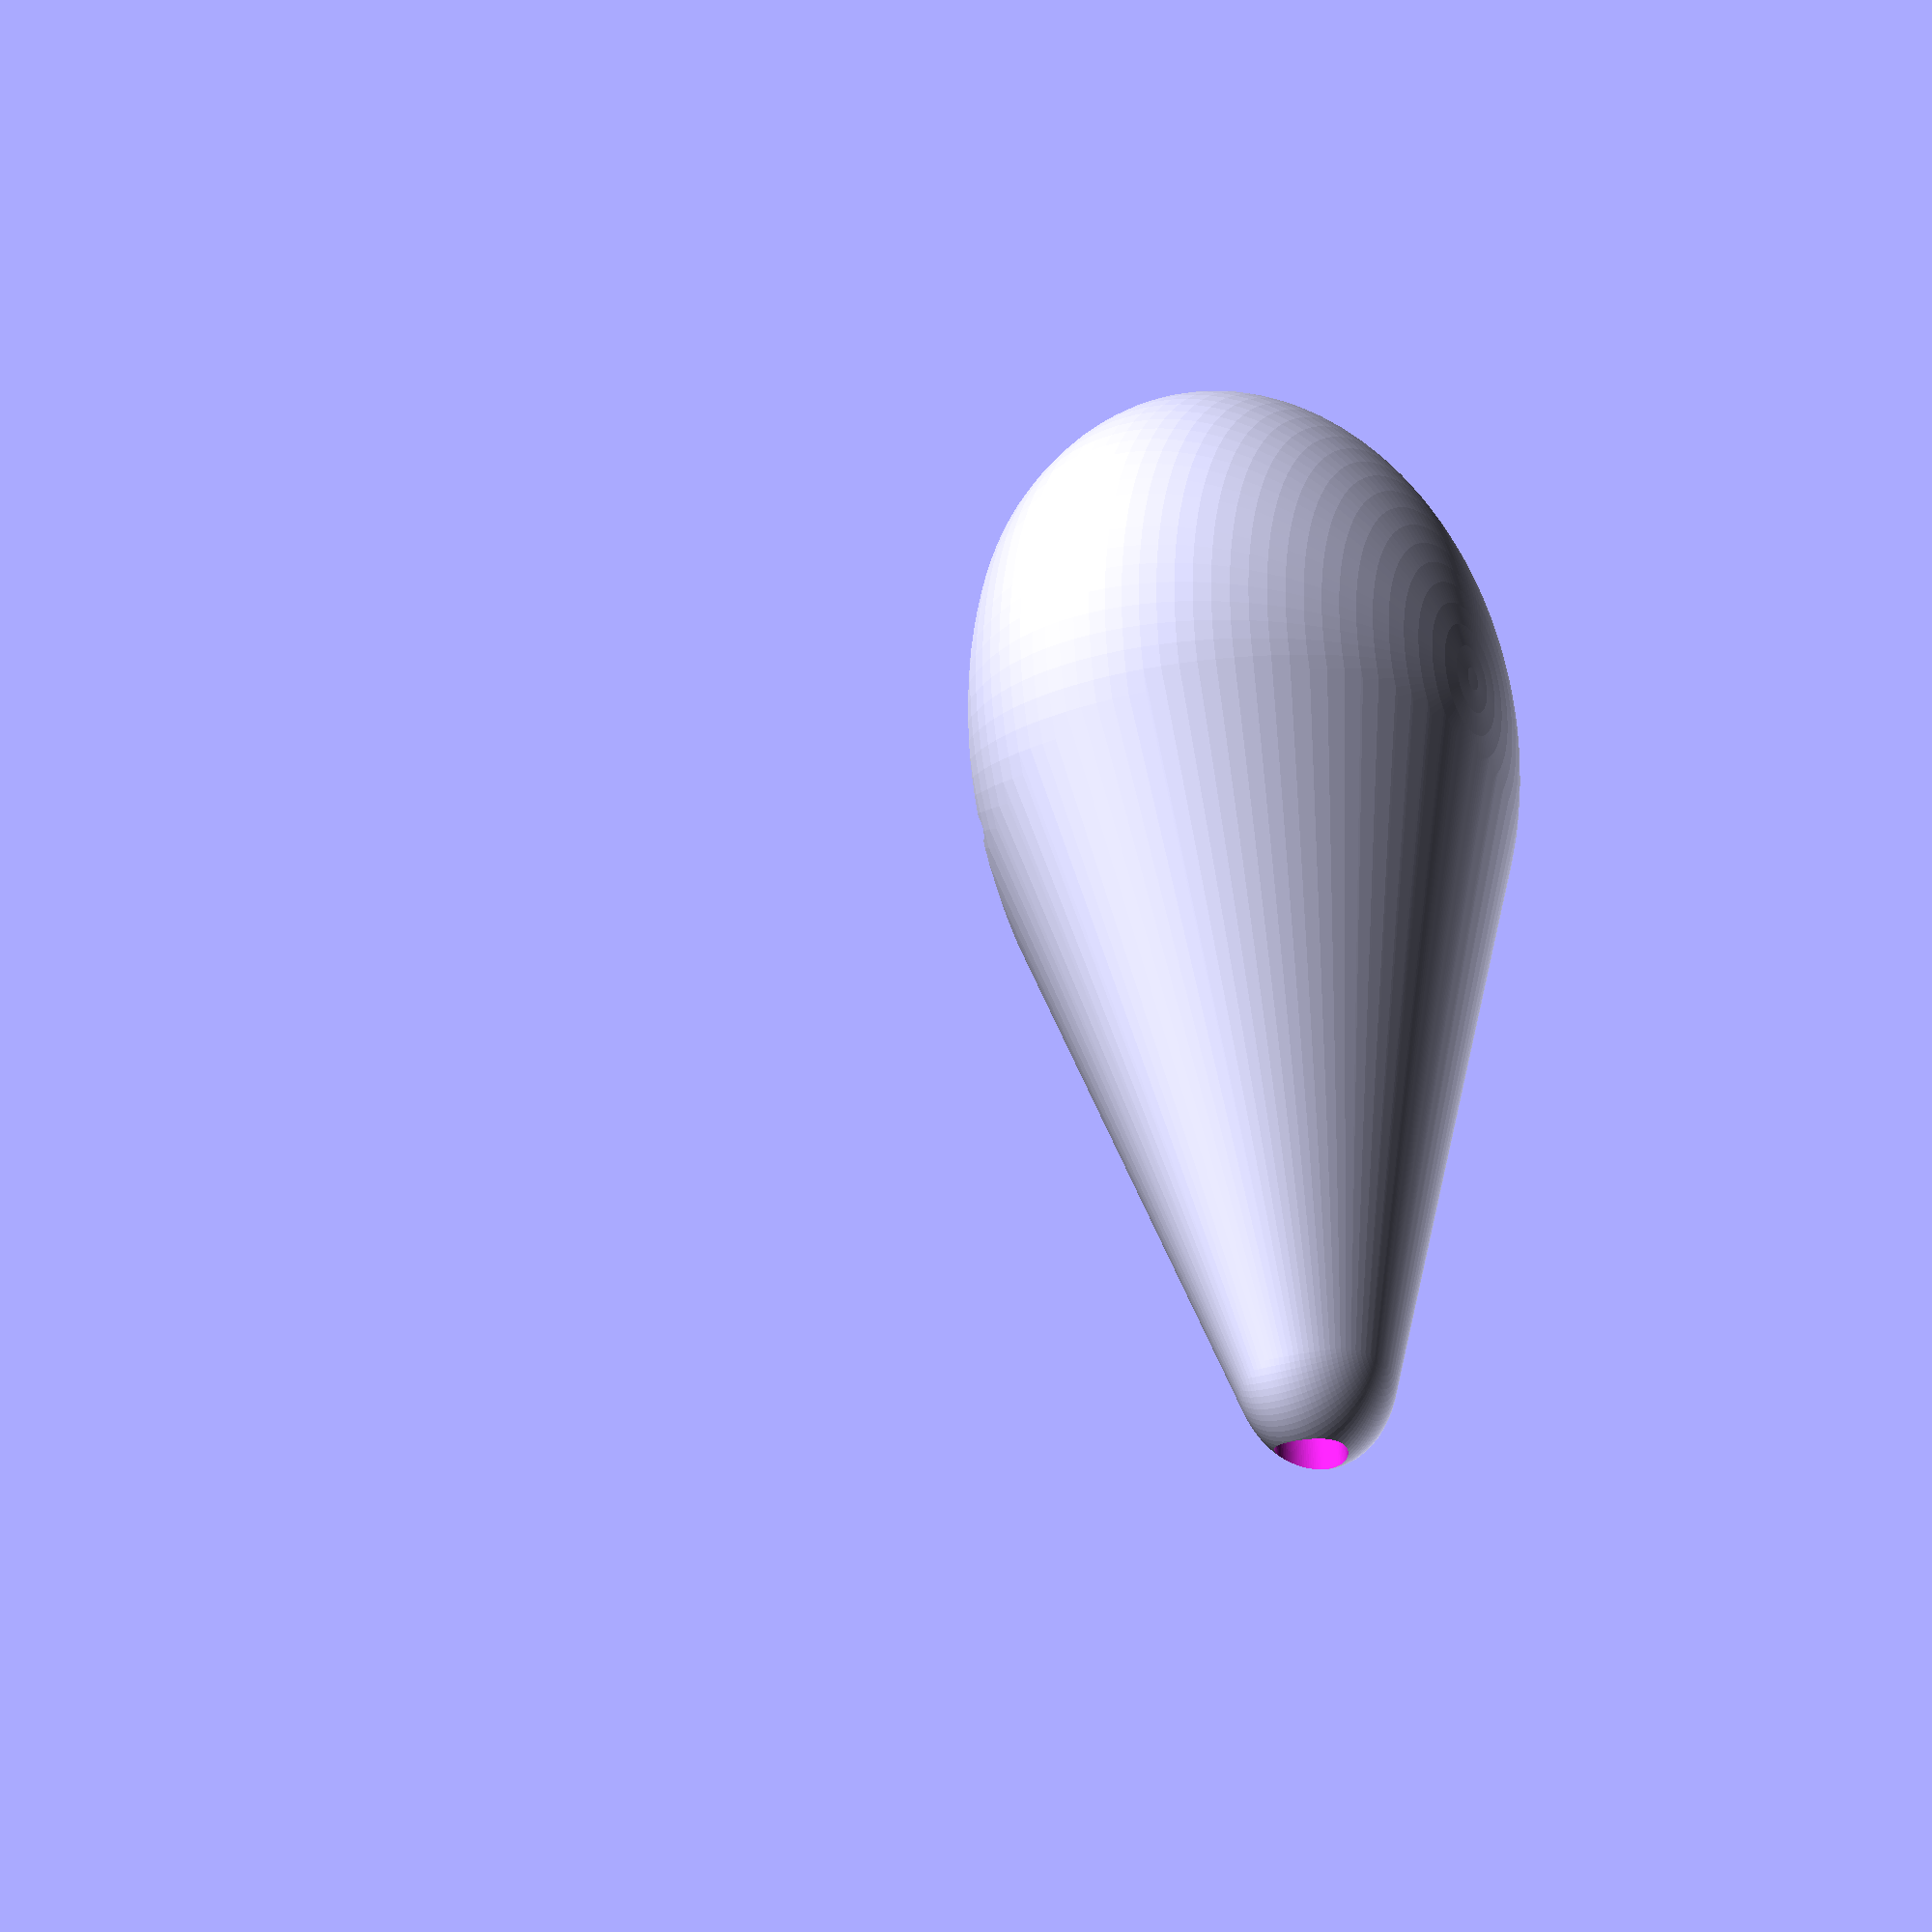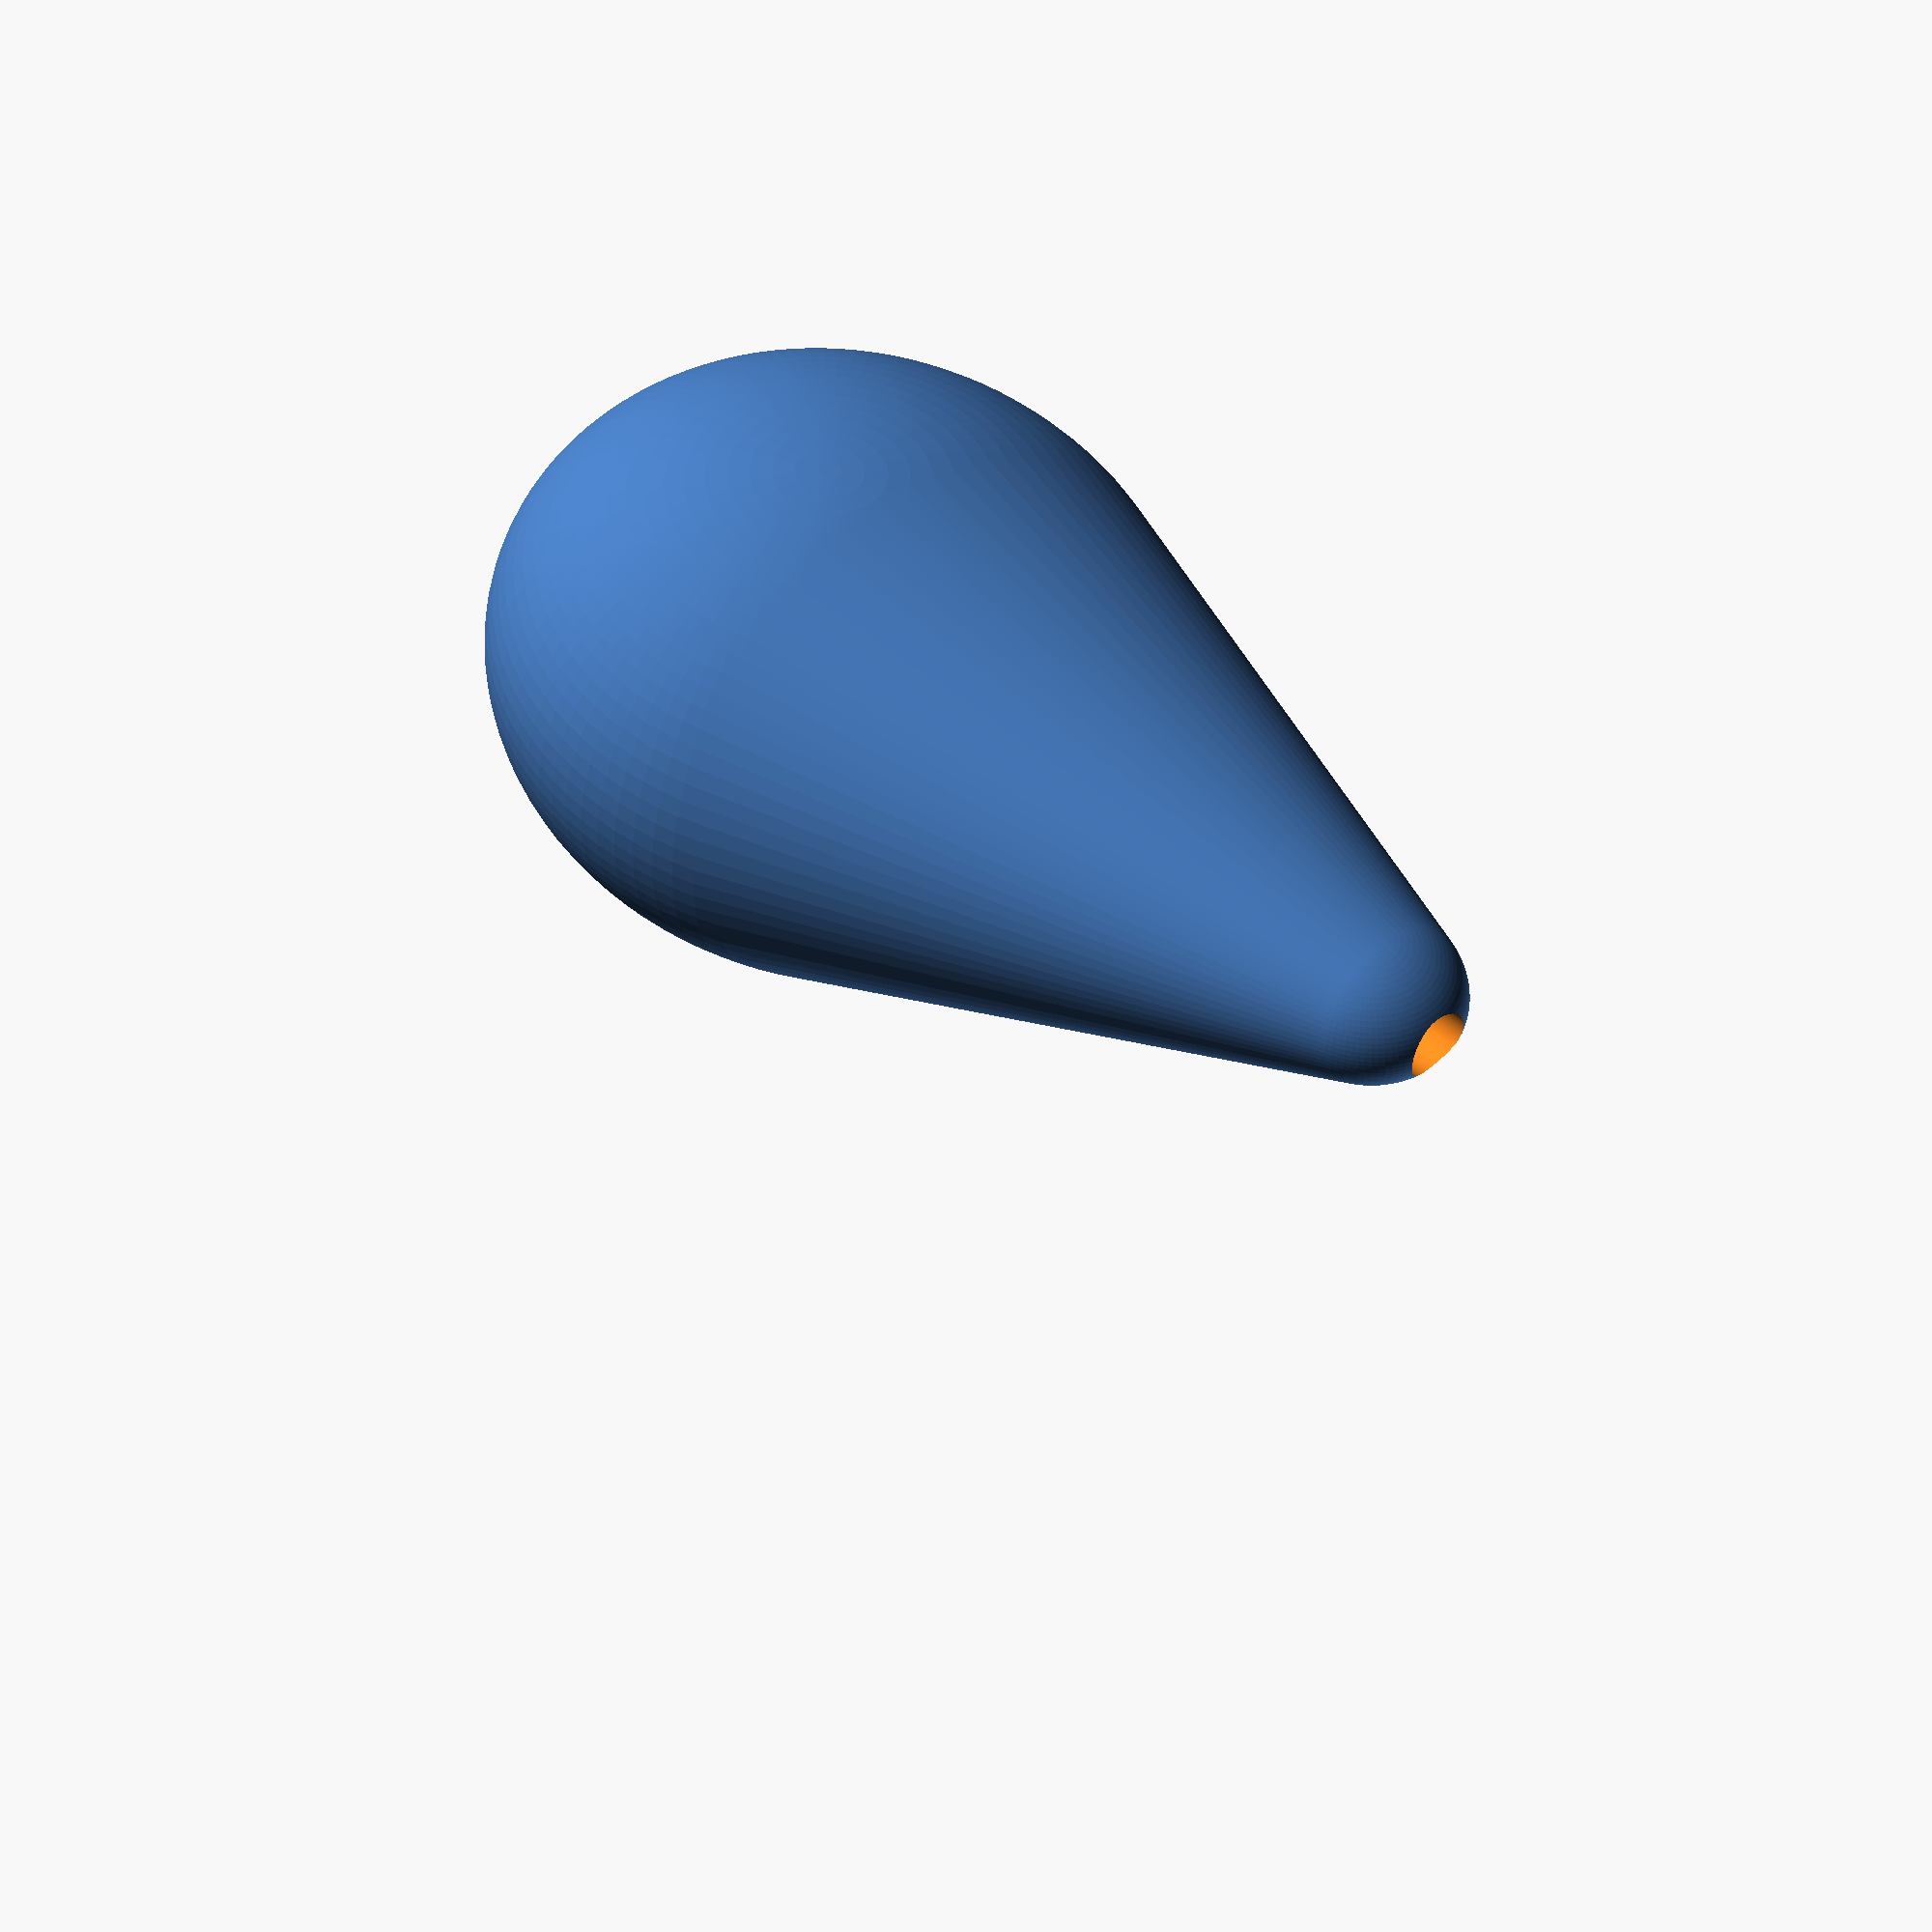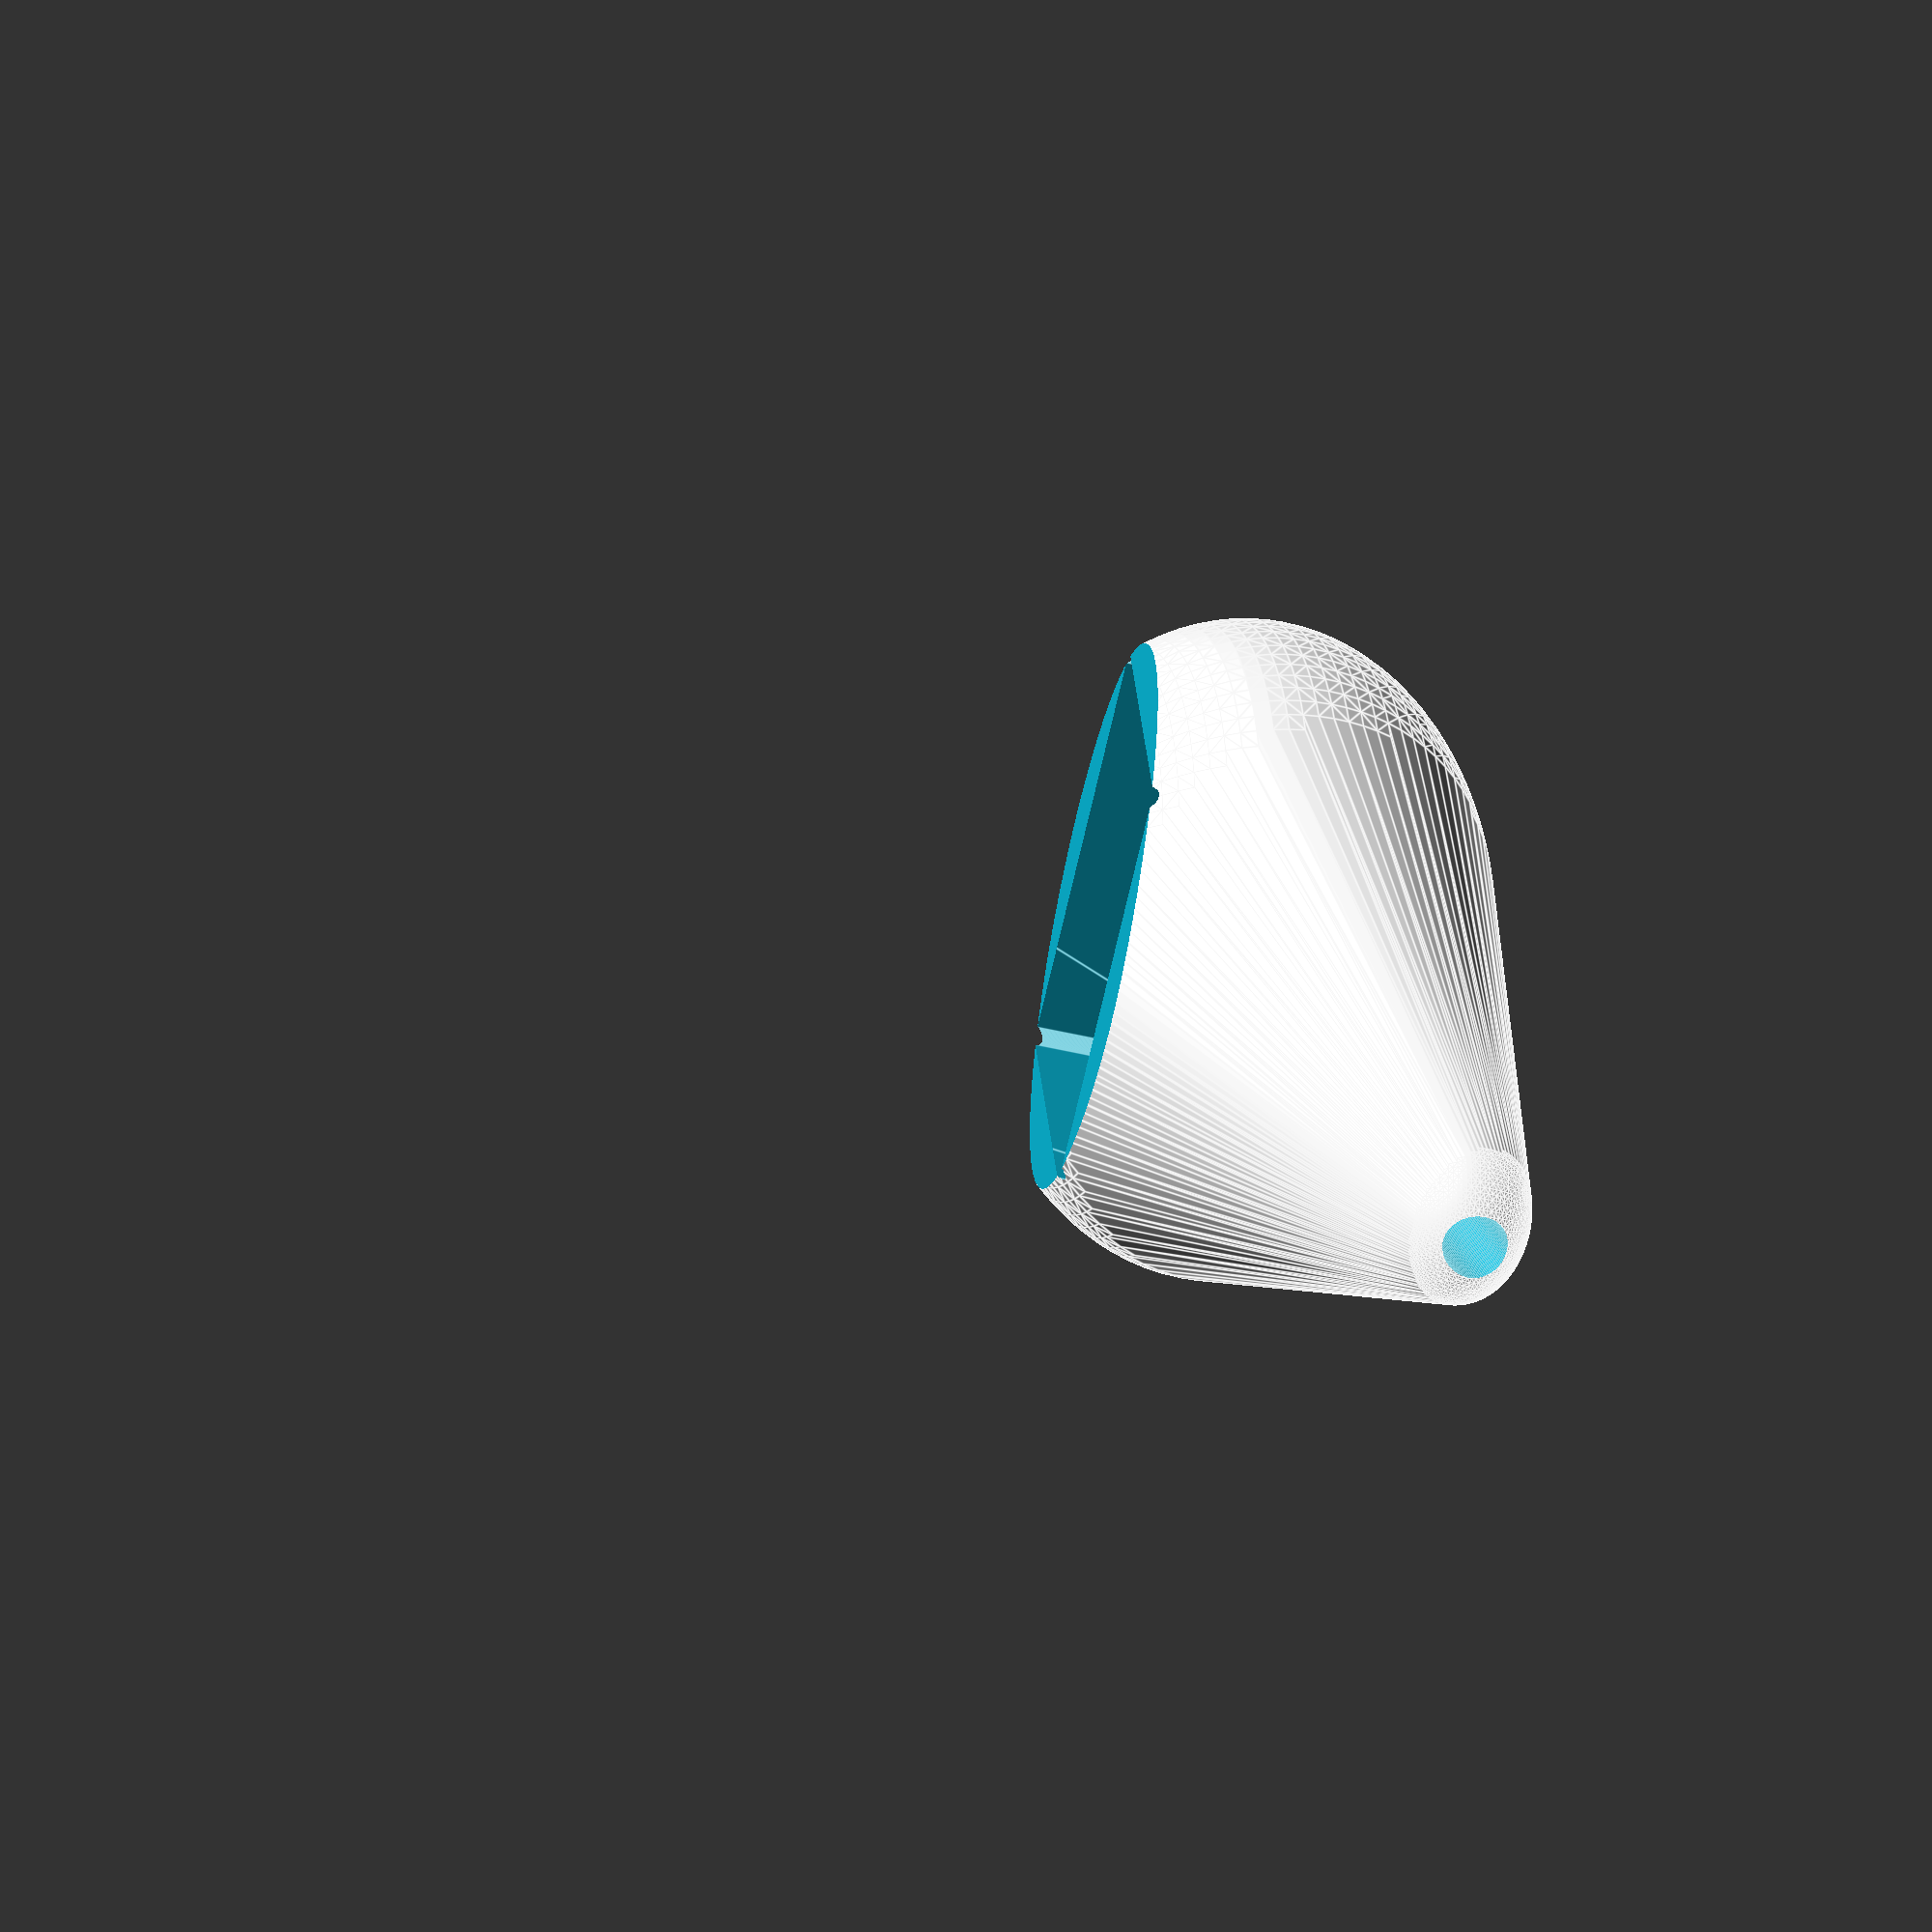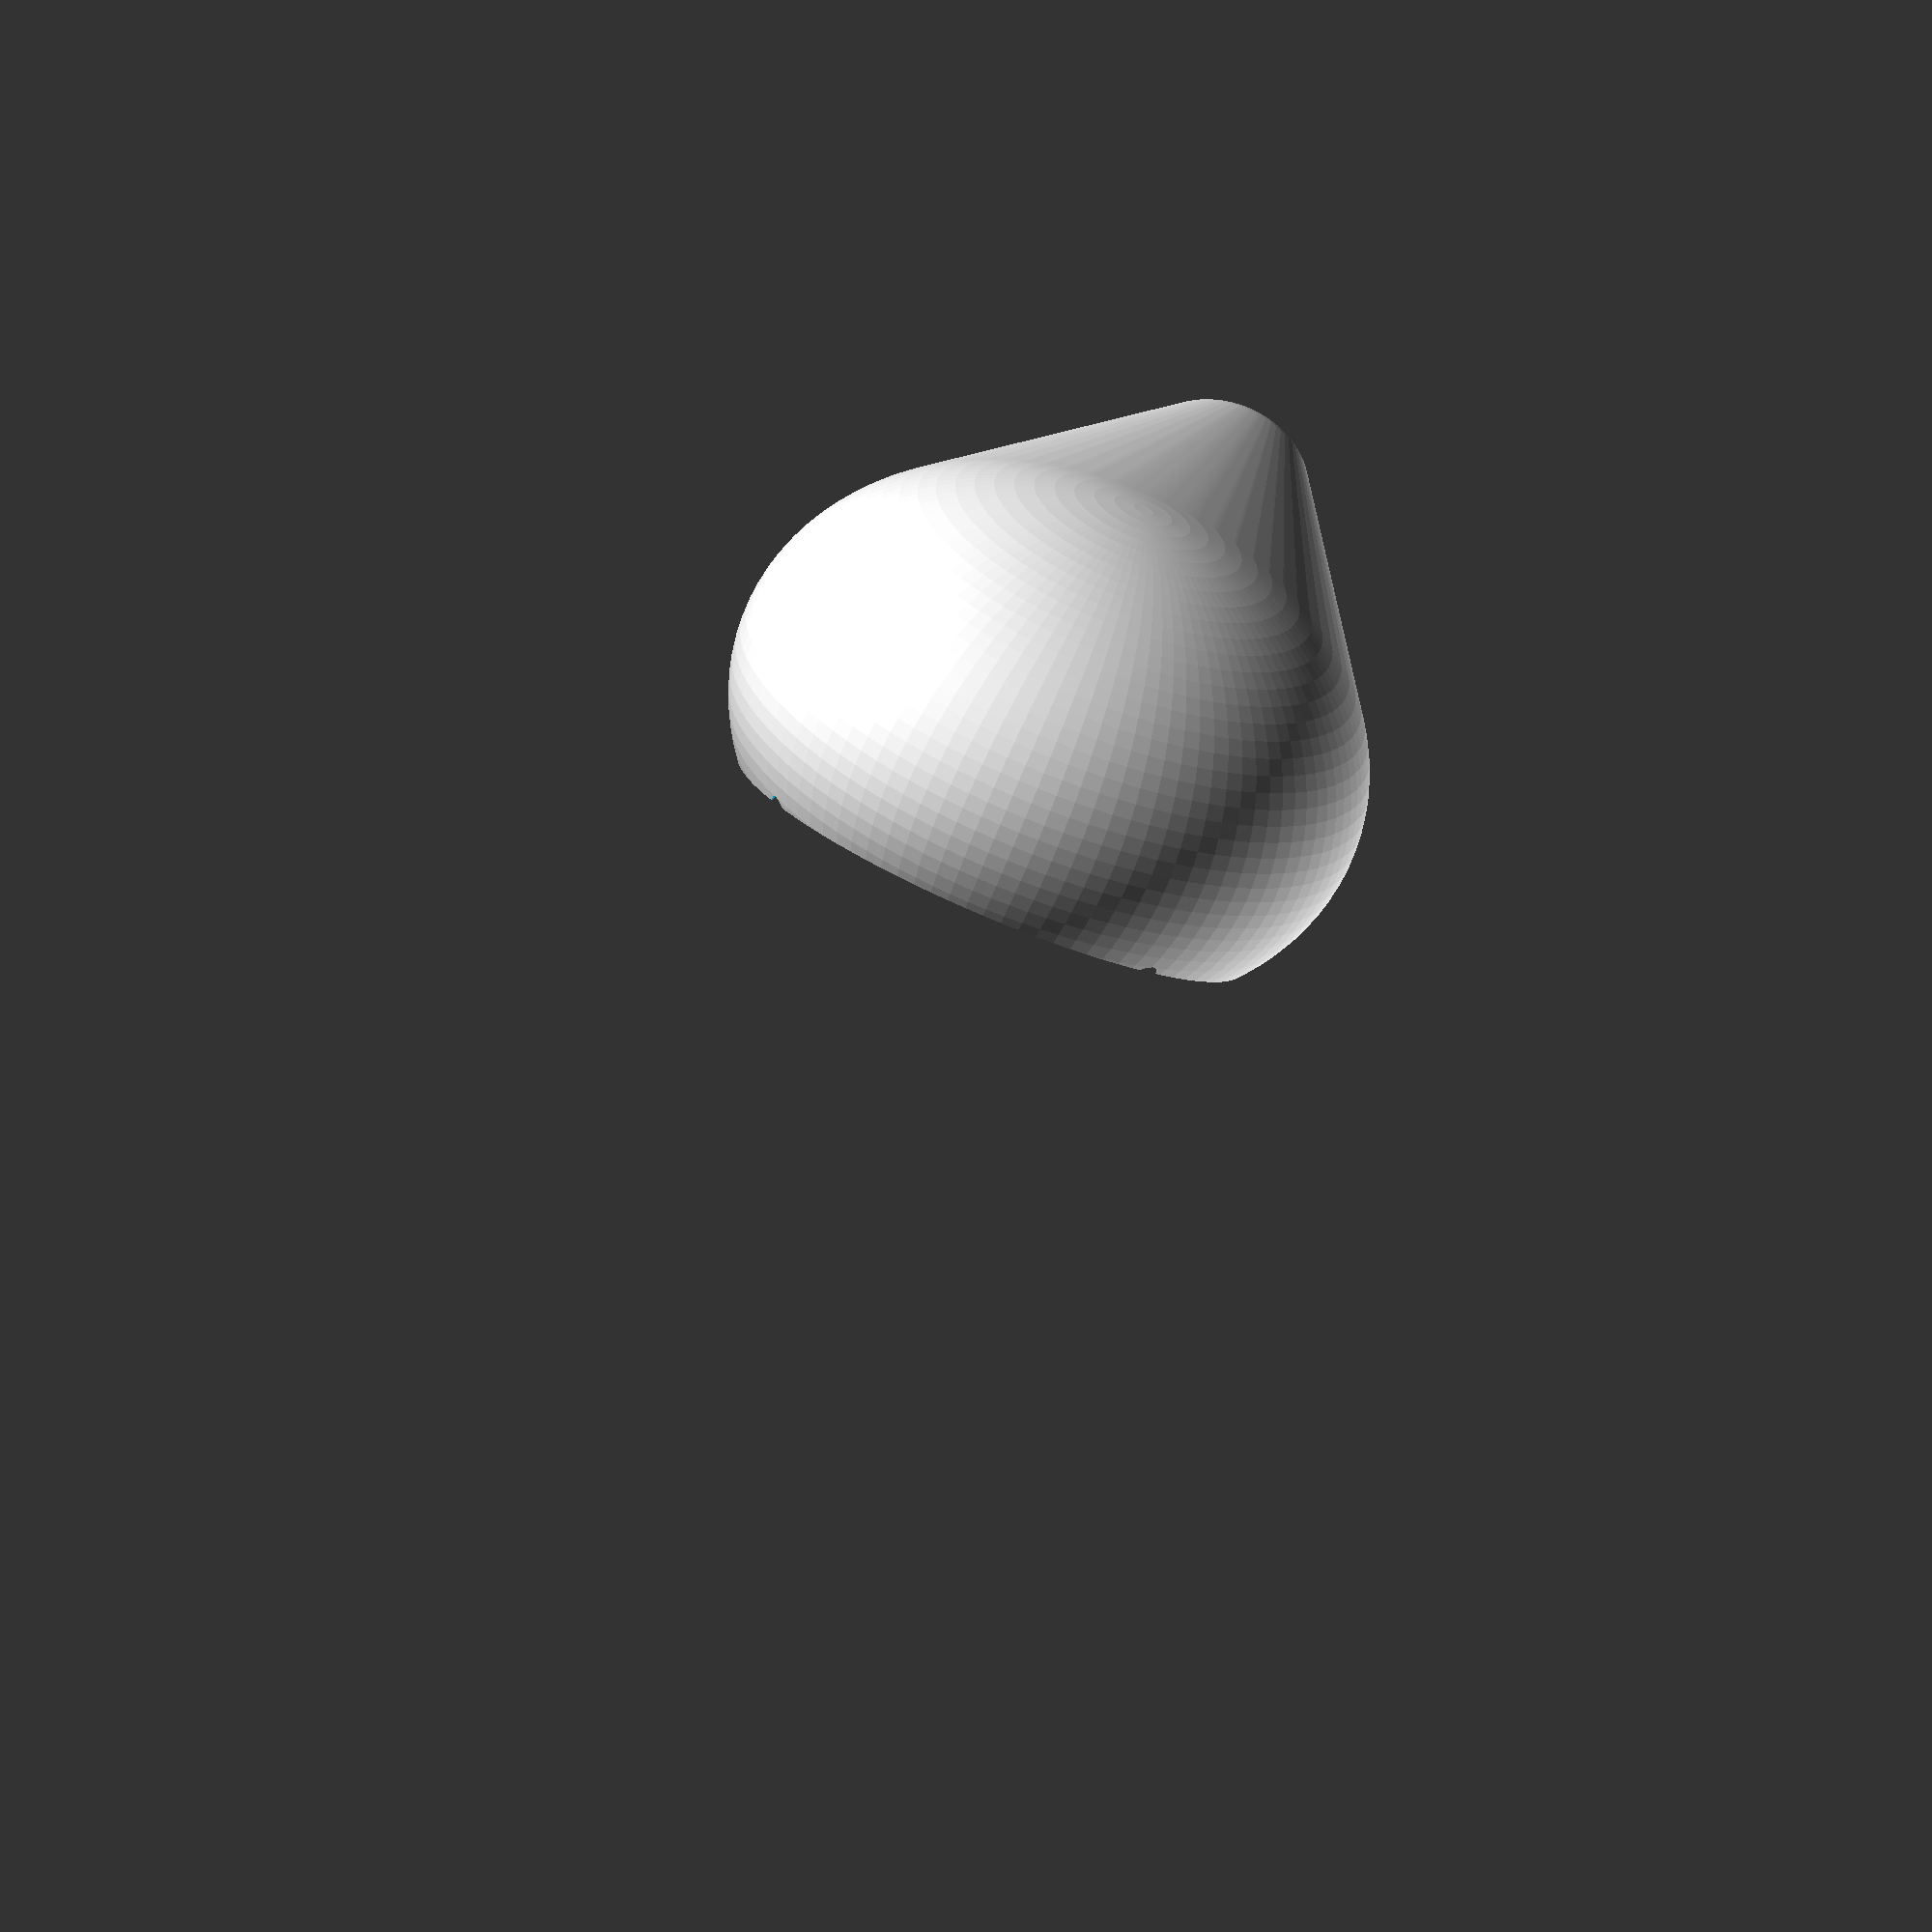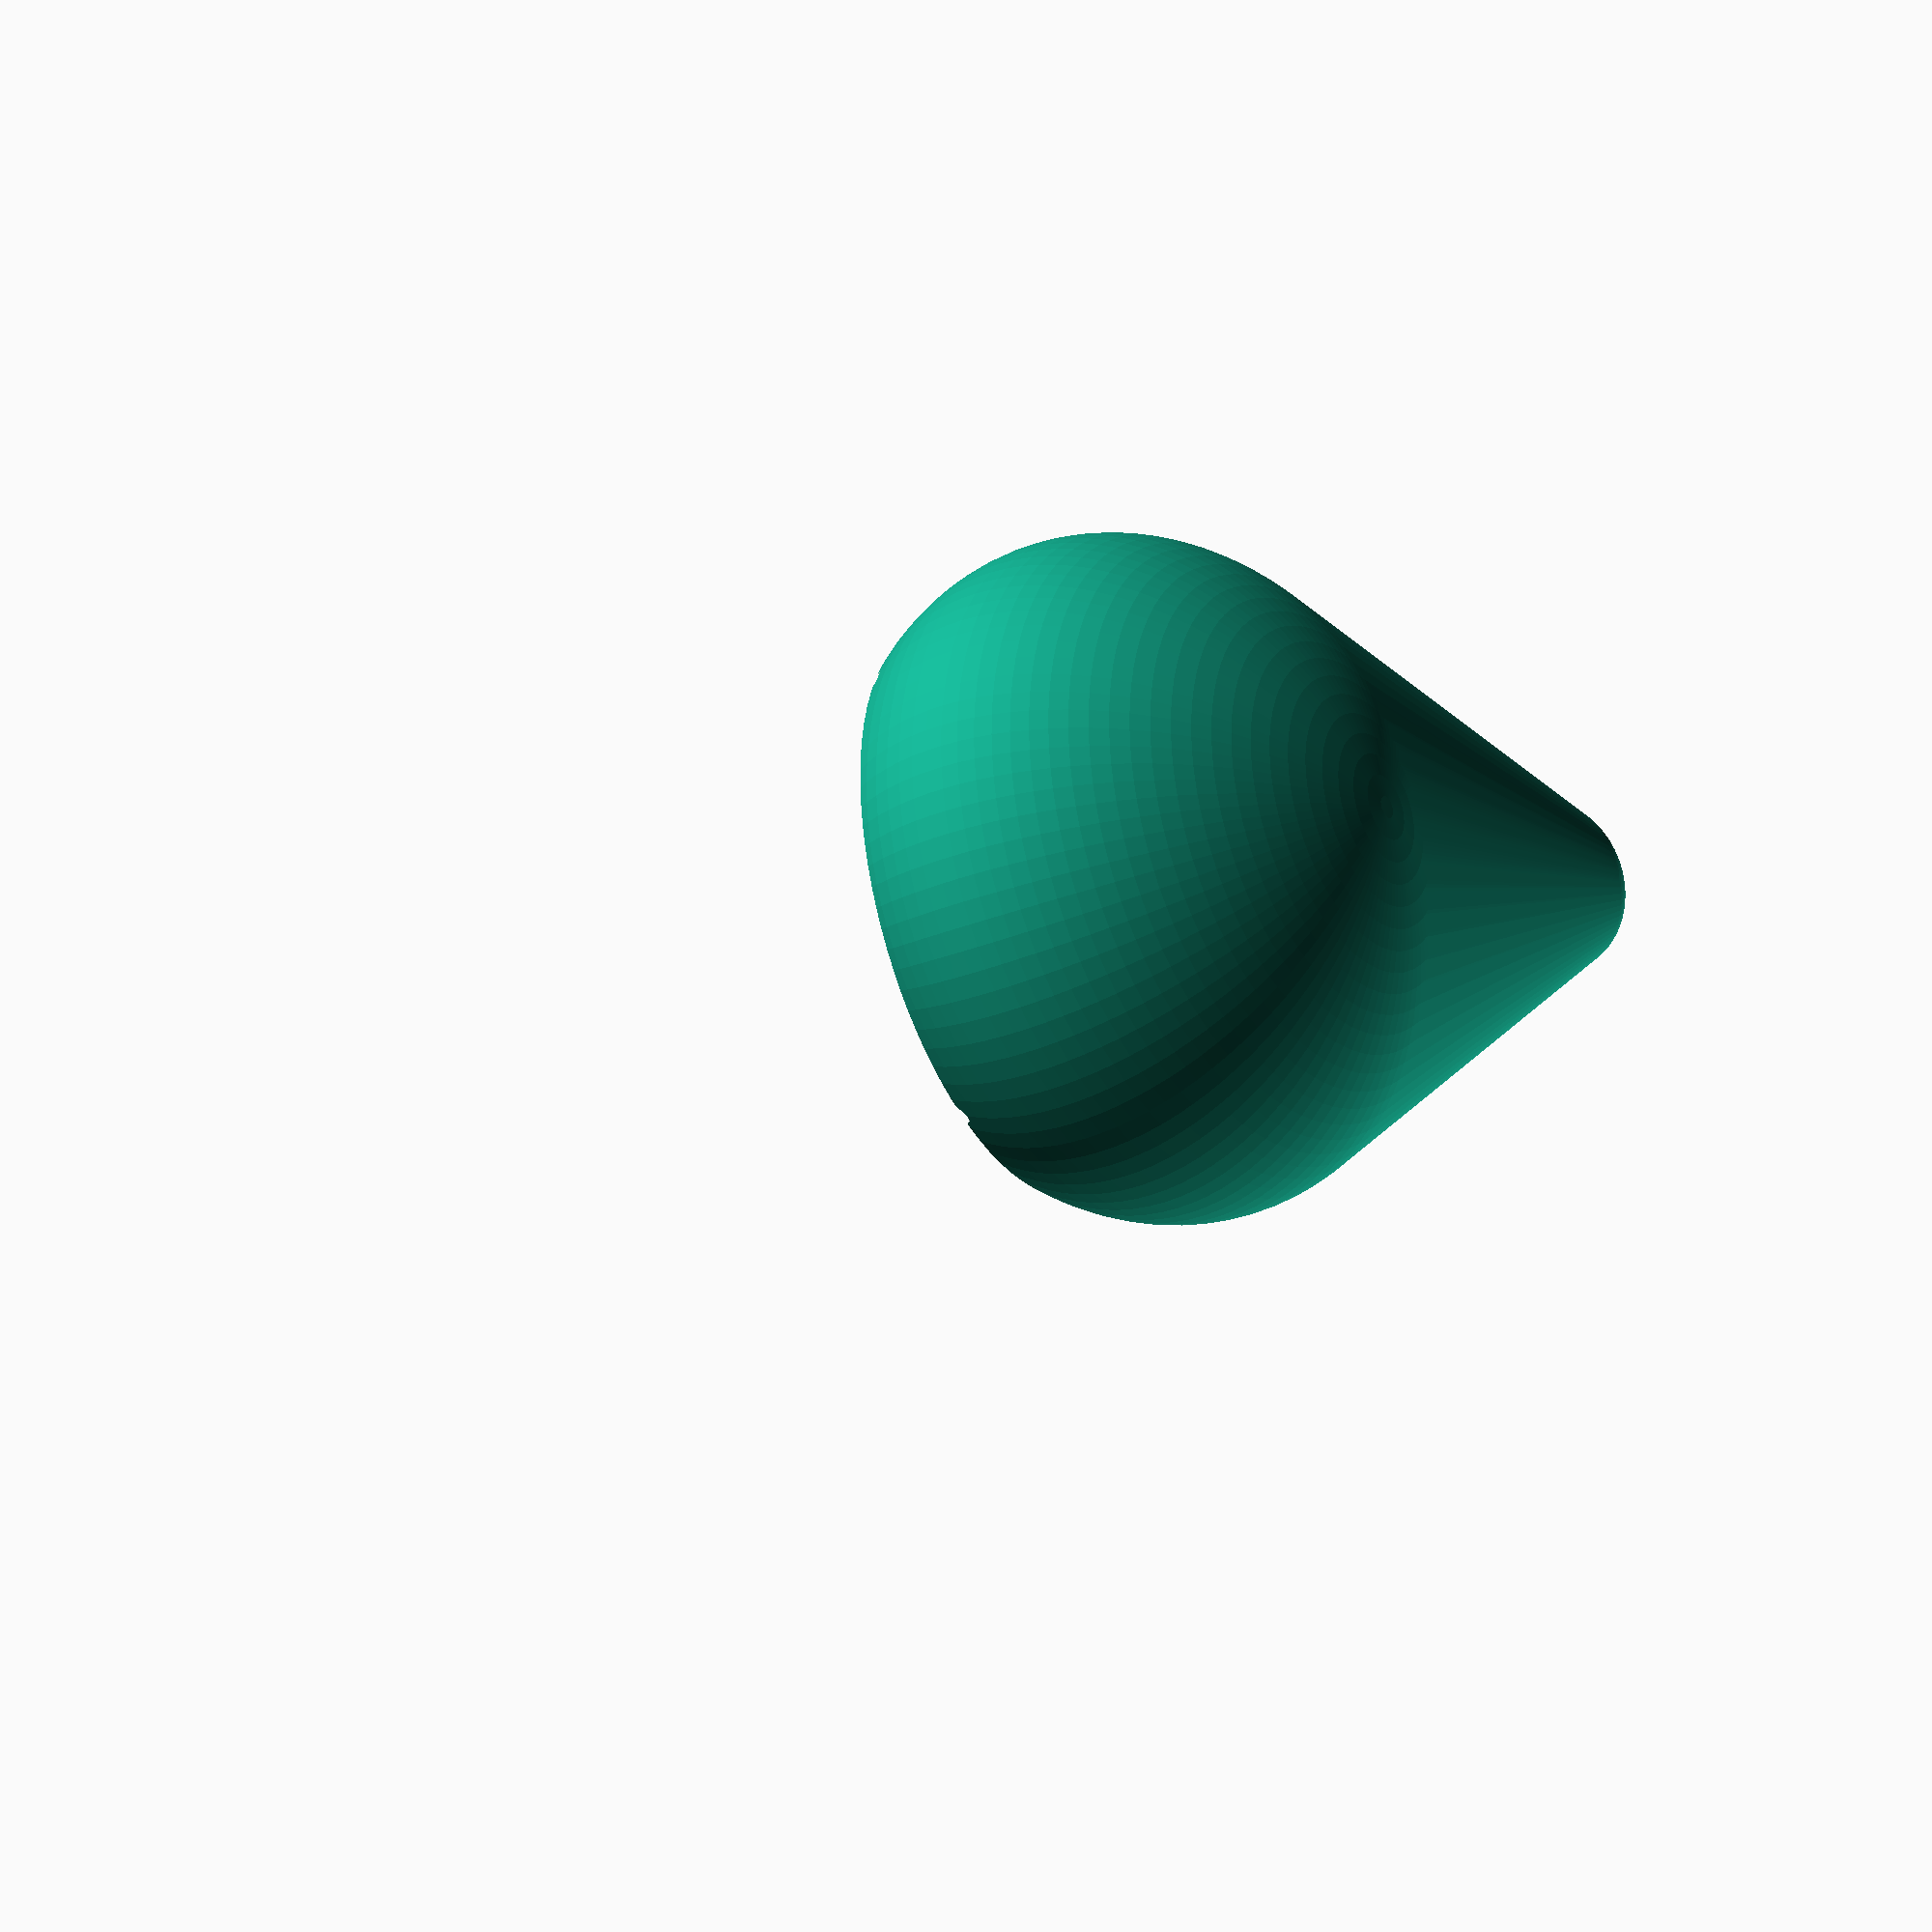
<openscad>
$fn = 100;

board_size = [38.11, 38.11];
board_size_wiggle = [1, 1];
board_wire_cutout_w = 18;
board_wire_cutout_h = 6;
board_thickness = 1.57;
bottom_of_board_to_js_3mm_h = 16.7;
js_3mm_d = 25.45;
board_hole_d = 3.3;
board_hole_wall_thickness = 2;
board_hole_spacing = [30.5, 30.5];
board_post_h = 3;

box_floor_h = 2;
box_wall_thickness = 1;

top_thickness = 2;
top_wiggle = 0.3;
top_standoff_wiggle_h = 0.1;
top_standoff_height = bottom_of_board_to_js_3mm_h - top_thickness - board_thickness - top_standoff_wiggle_h;
top_inner_offset_round_val = 10;

finger_wiggle = 0.3;

module box_floor_cutout_2d() {
    square(board_size + board_size_wiggle, center=true);
}

module box_floor_2d() {
    offset(box_wall_thickness) {
        box_floor_cutout_2d();
    }
}

module box_floor_3d() {
    linear_extrude(box_floor_h) {
        box_floor_2d();
    }
}

module holes_2d() {
translate([-board_hole_spacing.x, board_hole_spacing.y]/2)
    circle(d=board_hole_d);
translate(board_hole_spacing/2)
    circle(d=board_hole_d);
translate(-board_hole_spacing/2)
    circle(d=board_hole_d);
translate([board_hole_spacing.x, -board_hole_spacing.y]/2)
    circle(d=board_hole_d);
}

module standoffs_2d() {
    difference() {
        offset(board_hole_wall_thickness)
            holes_2d();
        holes_2d();
    }
}

module standoffs_3d() {
    translate([0, 0, box_floor_h]) {
        linear_extrude(board_post_h) {
            standoffs_2d();
        }
    }
}

module cutout_2d() {
    translate([0, -box_wall_thickness]) {
        square([board_wire_cutout_w, board_size.y + board_size_wiggle.y], center=true);
    }
}

box_3d_height_without_floor = bottom_of_board_to_js_3mm_h + board_post_h;
box_3d_height = box_3d_height_without_floor + box_floor_h;

module box_3d() {
    box_floor_3d();
    standoffs_3d();

    translate([0, 0, box_floor_h]) {
        linear_extrude(box_3d_height_without_floor) {
            difference() {
                box_floor_2d();
                square(board_size + board_size_wiggle, center=true);
                cutout_2d();
            }
        }
    }
}

module top_inner_2d() {
    difference() {
        offset(-top_inner_offset_round_val) {
            offset(top_inner_offset_round_val) {
                standoffs_2d();
                difference() {
                    offset(-top_wiggle) {
                        box_floor_cutout_2d();
                    }
                    offset(-2) {
                        box_floor_cutout_2d();
                    }
                }
            }
        }
        holes_2d();
    }
}

module top_outer_2d() {
    difference() {
        box_floor_2d();
        circle(d=js_3mm_d);
        holes_2d();
    }
}

module top_wire_finger_2d() {
    translate([0, -(board_size.y + board_size_wiggle.y + box_wall_thickness)/2]) {
        square(size=[board_wire_cutout_w - finger_wiggle, box_wall_thickness], center=true);
    }
}

module top_3d() {
    translate([0, 0, box_floor_h + box_3d_height_without_floor - top_thickness]) {
        linear_extrude(top_thickness) {
            top_inner_2d();
        }
        
        translate([0, 0, -top_standoff_height]) {
            linear_extrude(top_standoff_height) {
                standoffs_2d();
            }
        }

        translate([0, 0, top_thickness]) {
            linear_extrude(top_thickness) {
                top_outer_2d();
            }
        }

        finger_h = box_3d_height_without_floor - board_wire_cutout_h;
        translate([0, 0, top_thickness - finger_h ]) {
            linear_extrude(finger_h) {
                top_wire_finger_2d();
            }
        }
    }
}

module block_blank_3d() {
    translate([0, 0, box_floor_h]) {
        linear_extrude(100) {
            offset(top_wiggle) {
                box_floor_2d();
            }
        }
    }
}

handle_length = 114;
handle_width_small = 20;
handle_width_big = 57 + 15;
handle_height = 34;
handle_rotation = [8, 0, 0];
handle_cable_hole_d = 6.5;

module handle_spheroid_3d() {
    rotate(handle_rotation) {
        //#cube([handle_width_big, handle_length, handle_height], center=true);
        scale([0.9, 1, 0.7]) {
            hull() {
                translate([0, handle_length/2 - handle_width_big/2, handle_height/2 - handle_width_small/2]) {
                    sphere(d=handle_width_big);
                }
                translate([0, handle_width_small/2-handle_length/2, handle_width_small/2 - handle_height/2]) {
                     sphere(d=handle_width_small);
                }
            }
        }
    }
}

module handle_cavity_3d() {
    block_blank_3d();

    difference() {
        translate([0, -30, 2]) {
            scale([1, 1, 1] * 0.5) {
                handle_spheroid_3d();
            }
        }
        block_blank_3d();
    }
    
    rotate(handle_rotation) {
        rotate([95, 0, 0]) {
            translate([0, 7, -10]) {
                cylinder(d=handle_cable_hole_d, h = 100);
            }
        }
    }
}

module handle_3d() {
    difference() {
        translate([0, -22, 2]) {
            handle_spheroid_3d();
        }

        top_cut_square_size = [300, 300, 100];
        translate([0, 0, box_3d_height + top_thickness + top_cut_square_size.z/2]) {
            cube(top_cut_square_size, center=true);
        }
        
        handle_cavity_3d();
    }

    standoffs_3d();
}

module scene_3d() {
    printing = true;
    print_spacing = 10;

    box_3d();

    if(printing) {
        translate([board_size.x + box_wall_thickness * 2 + print_spacing, 0, box_3d_height + top_thickness]) {
            rotate([0, 180, 0]) {
                top_3d();
            }
        }
    } else {
        top_3d();
    }
}

//scene_3d();
handle_3d();
</openscad>
<views>
elev=190.7 azim=162.1 roll=55.4 proj=p view=solid
elev=34.5 azim=43.0 roll=175.6 proj=p view=solid
elev=56.5 azim=345.9 roll=76.6 proj=o view=edges
elev=79.4 azim=171.2 roll=156.8 proj=o view=solid
elev=212.5 azim=295.8 roll=63.6 proj=p view=solid
</views>
